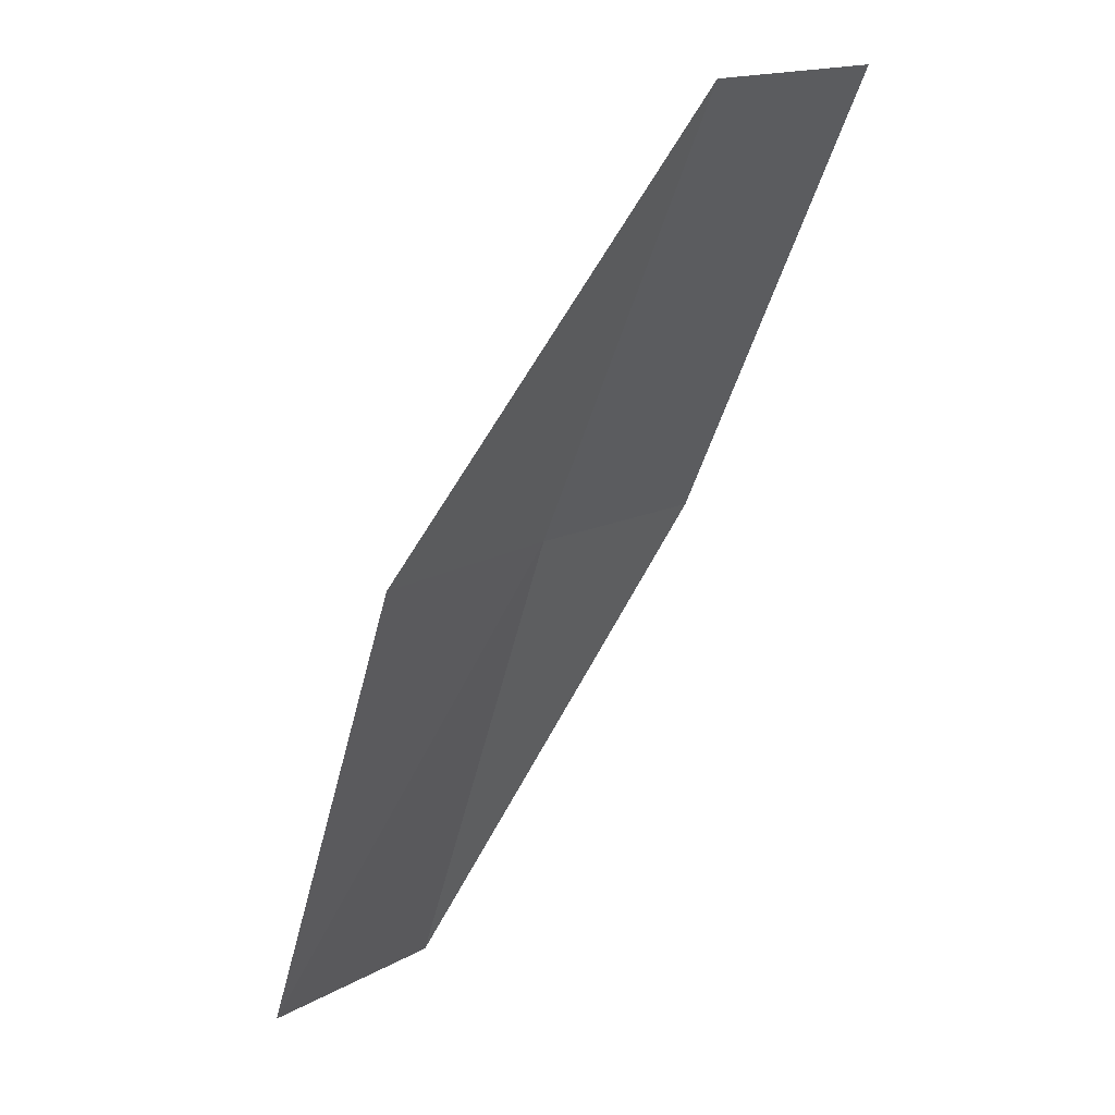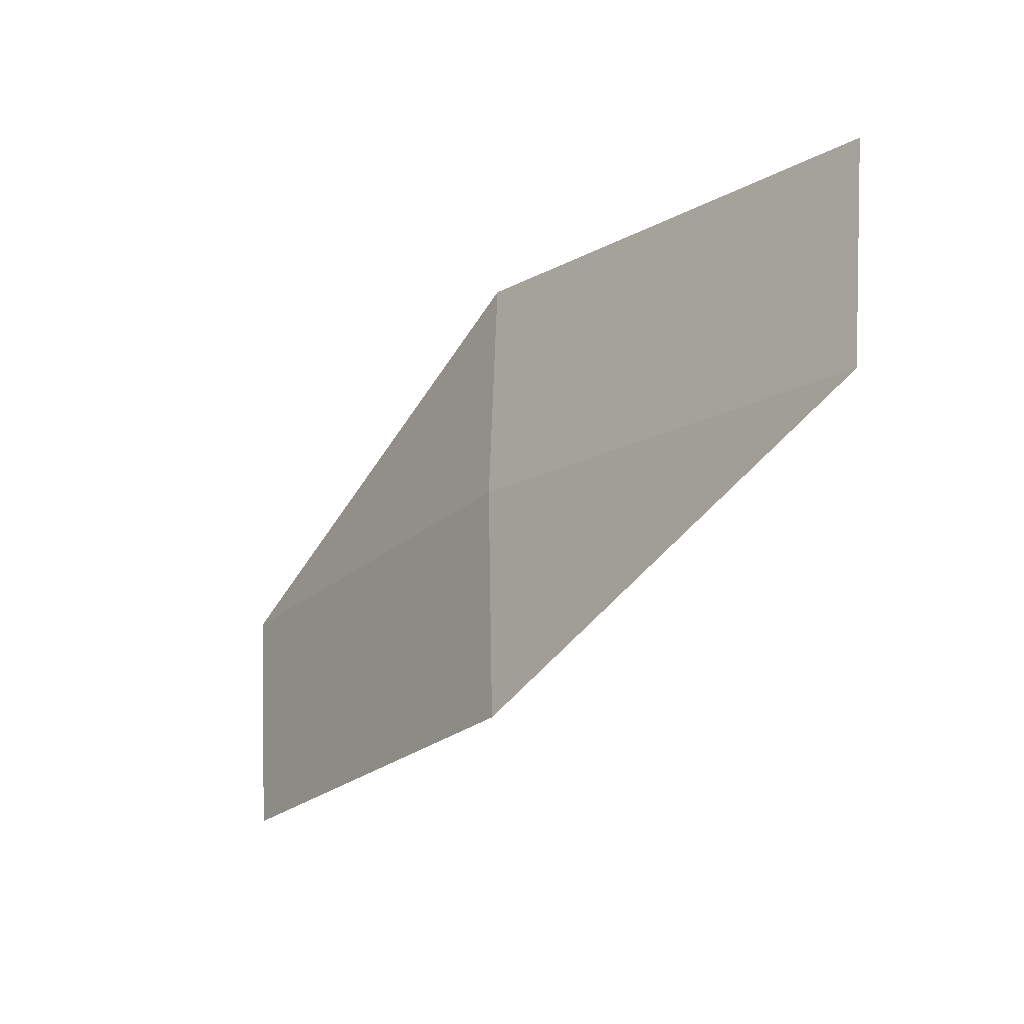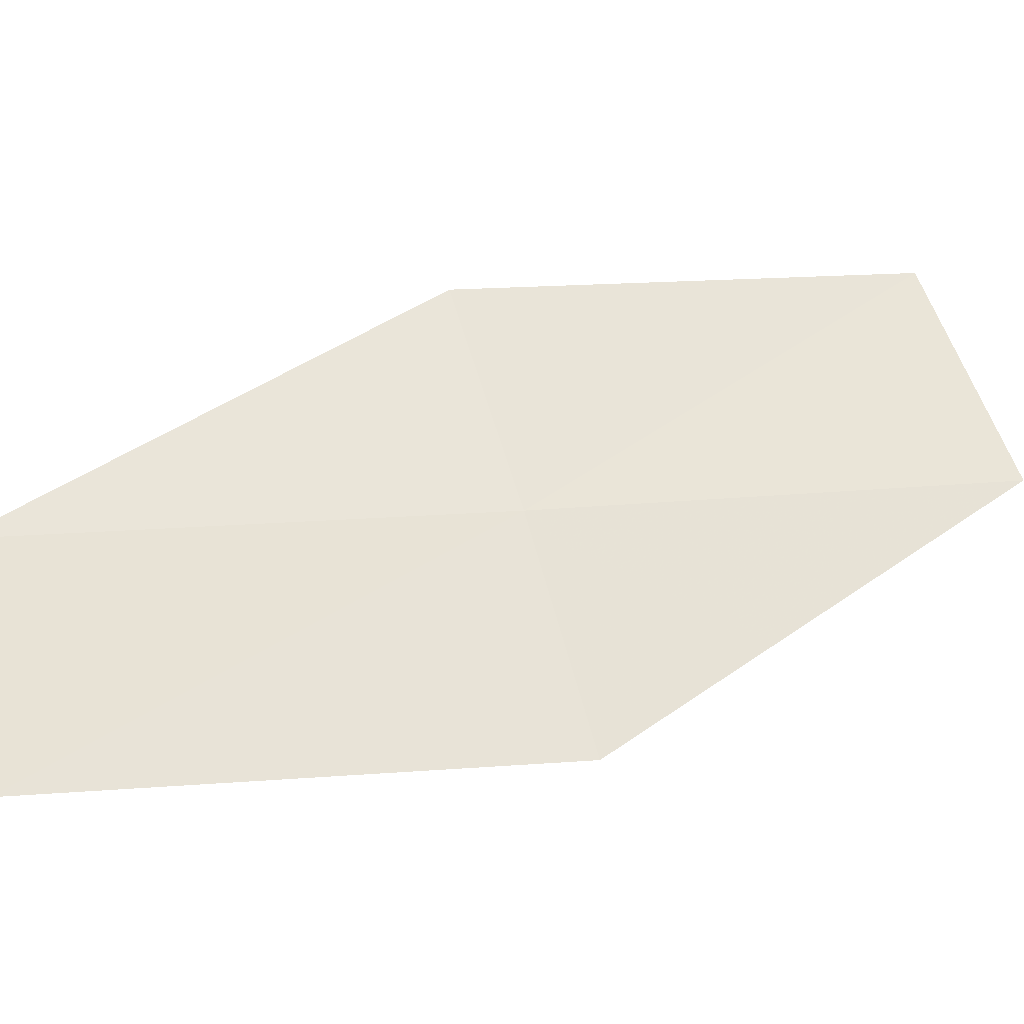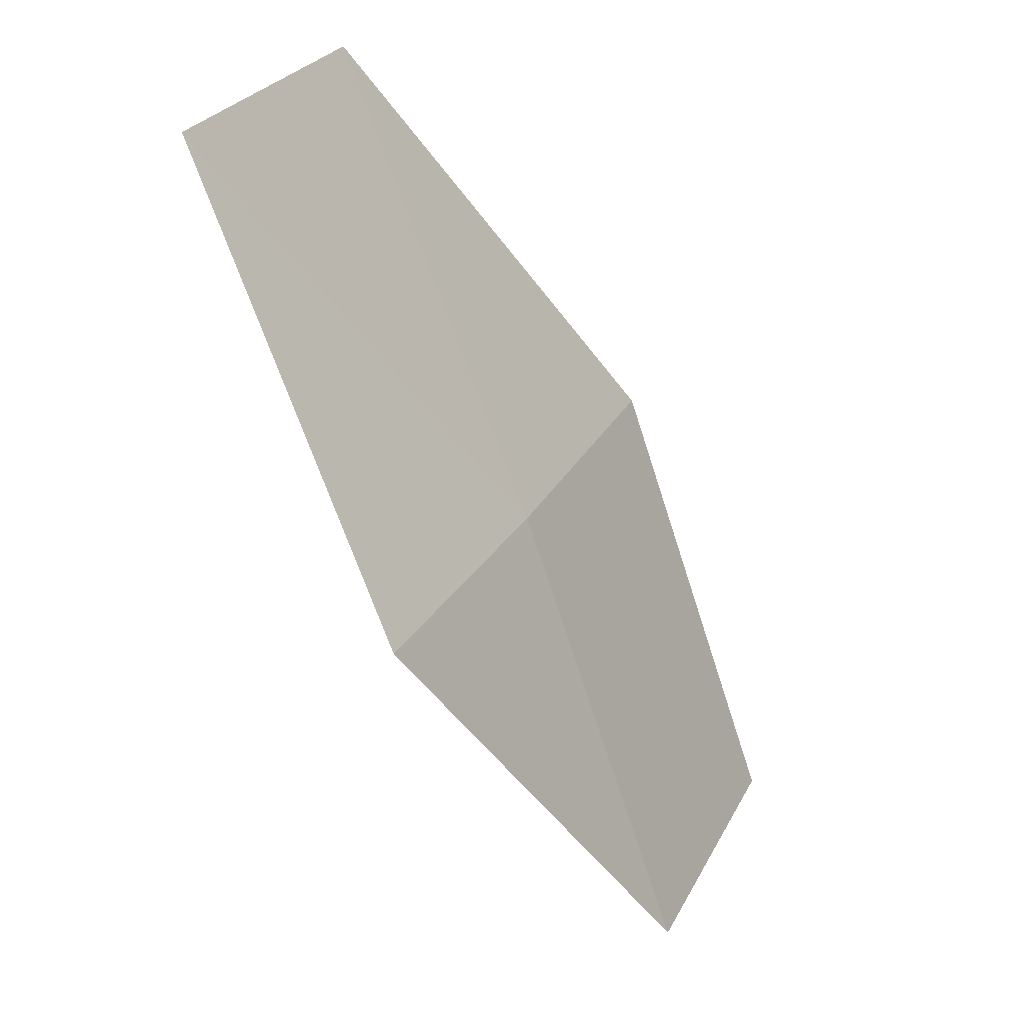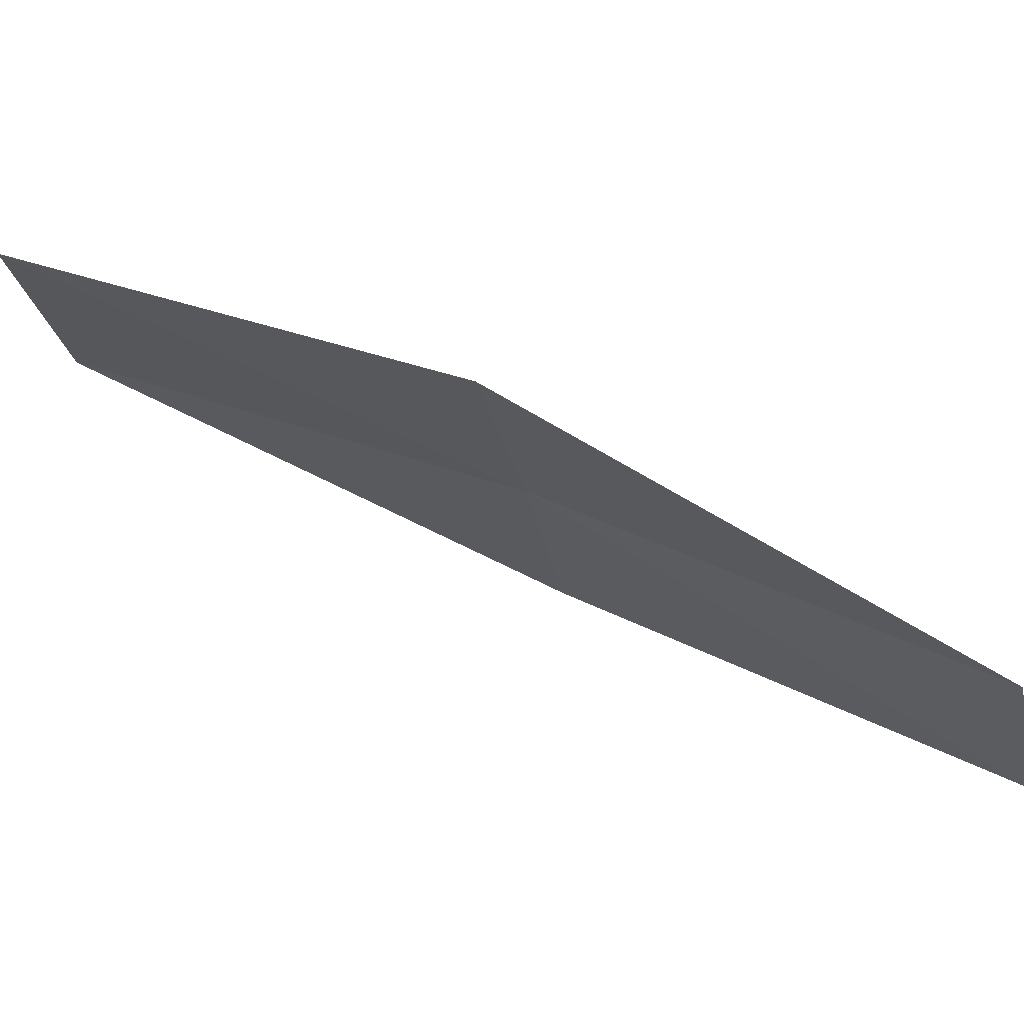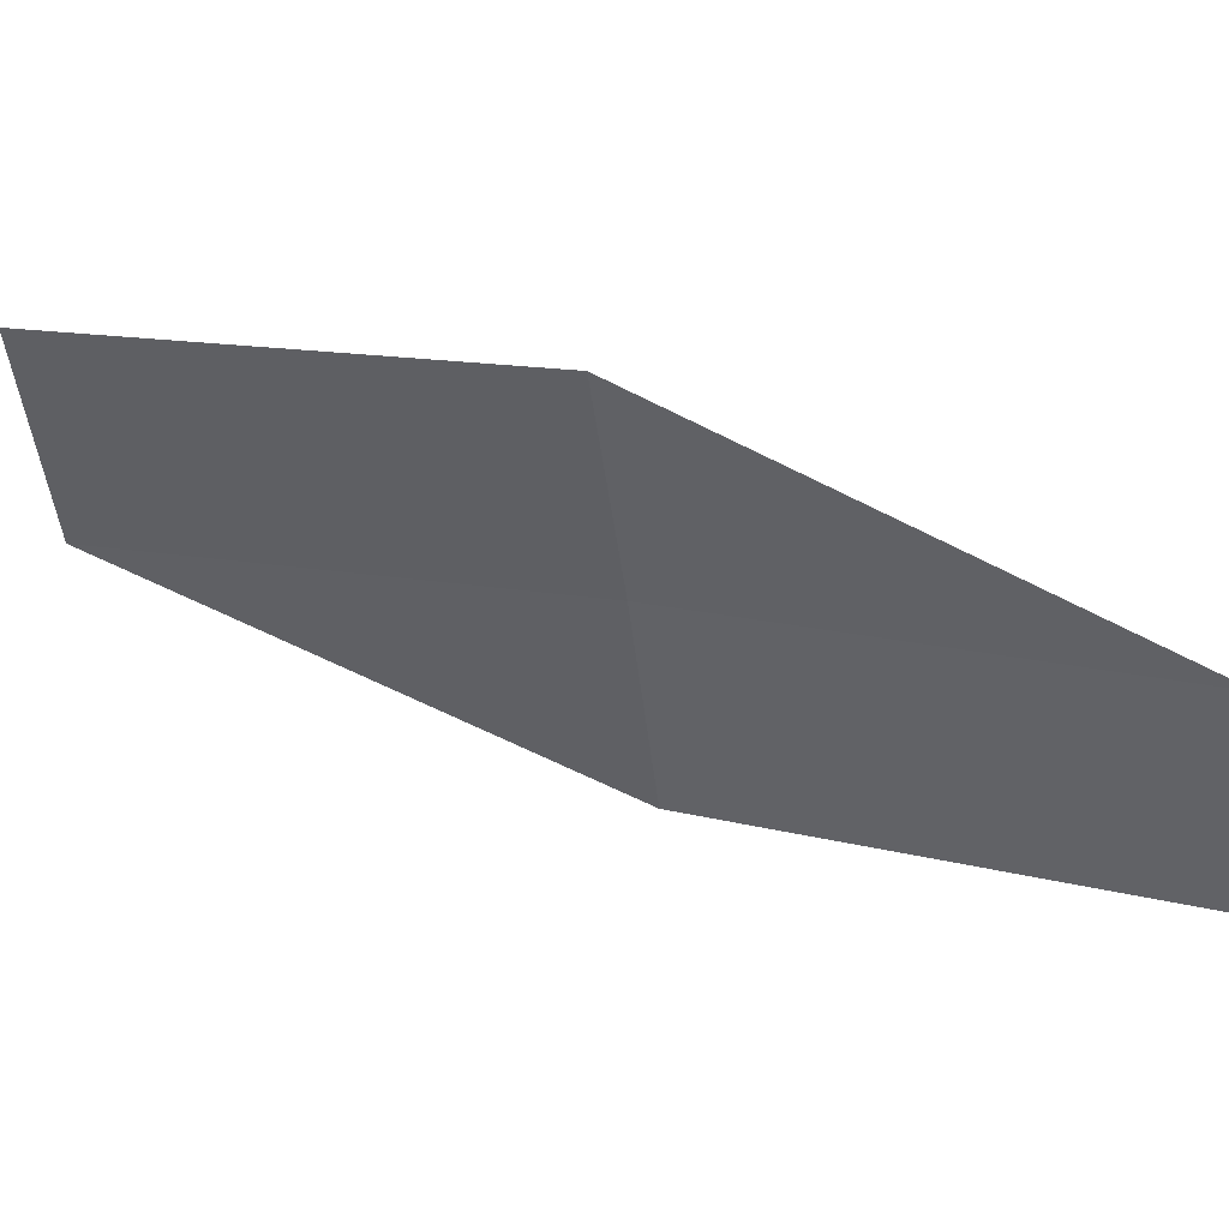
<metadata>
{"format":"obj","ext":"obj","renderer":"f3d","projection":"perspective","resolution":1024,"background":"white","views":[{"elev":-8.5,"azim":69.2,"up":"+Y"},{"elev":45.2,"azim":33.3,"up":"+Y"},{"elev":6.5,"azim":-146.5,"up":"+Z"},{"elev":55.6,"azim":-116.4,"up":"+Y"},{"elev":31.6,"azim":77.3,"up":"+Z"},{"elev":11.2,"azim":72.1,"up":"+Z"}]}
</metadata>
<code>
v 11.5 21.72 2.302
v 11.39 21.78 2.123
v 11.73 22.08 2.109
v 11.83 22.02 2.288
v 11.62 21.65 2.476
v 11.21 21.37 2.314
v 11.34 21.32 2.487
f 1 3 2
f 1 4 3
f 1 5 4
f 1 2 6
f 1 6 7
f 1 7 5

</code>
